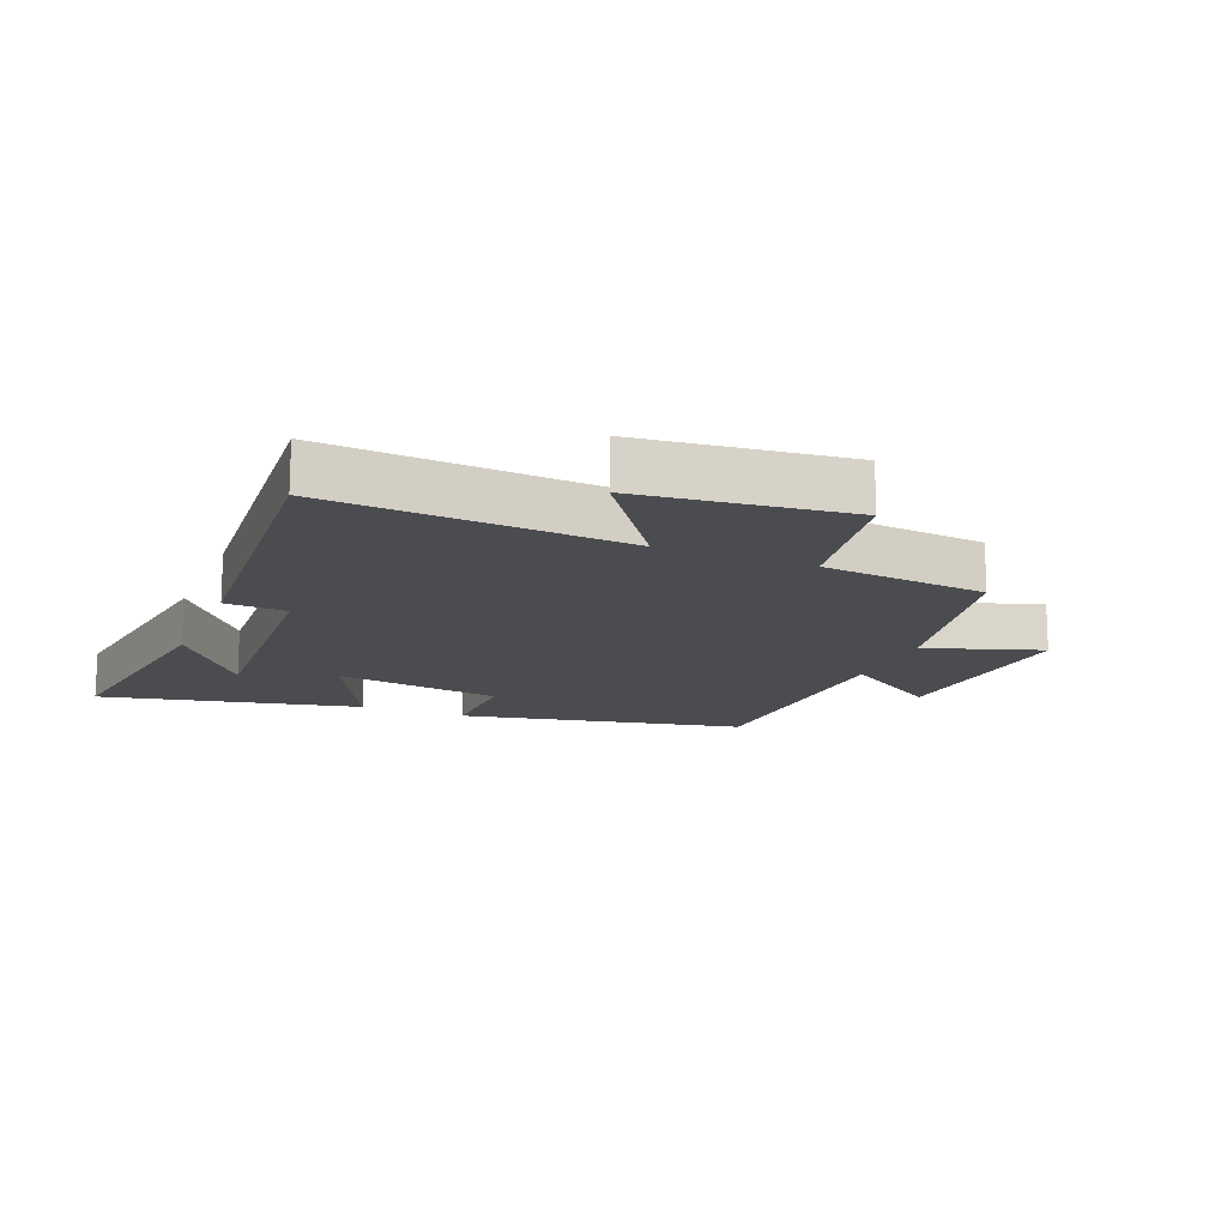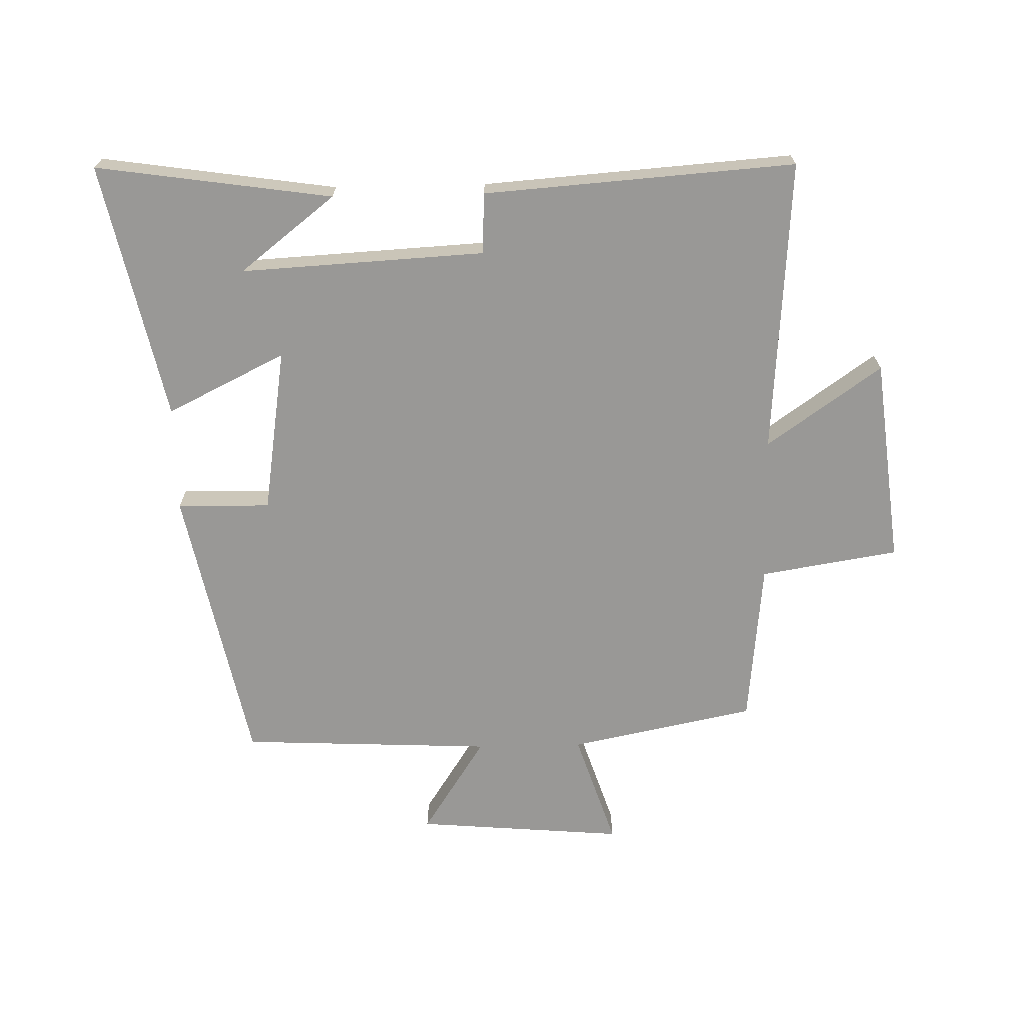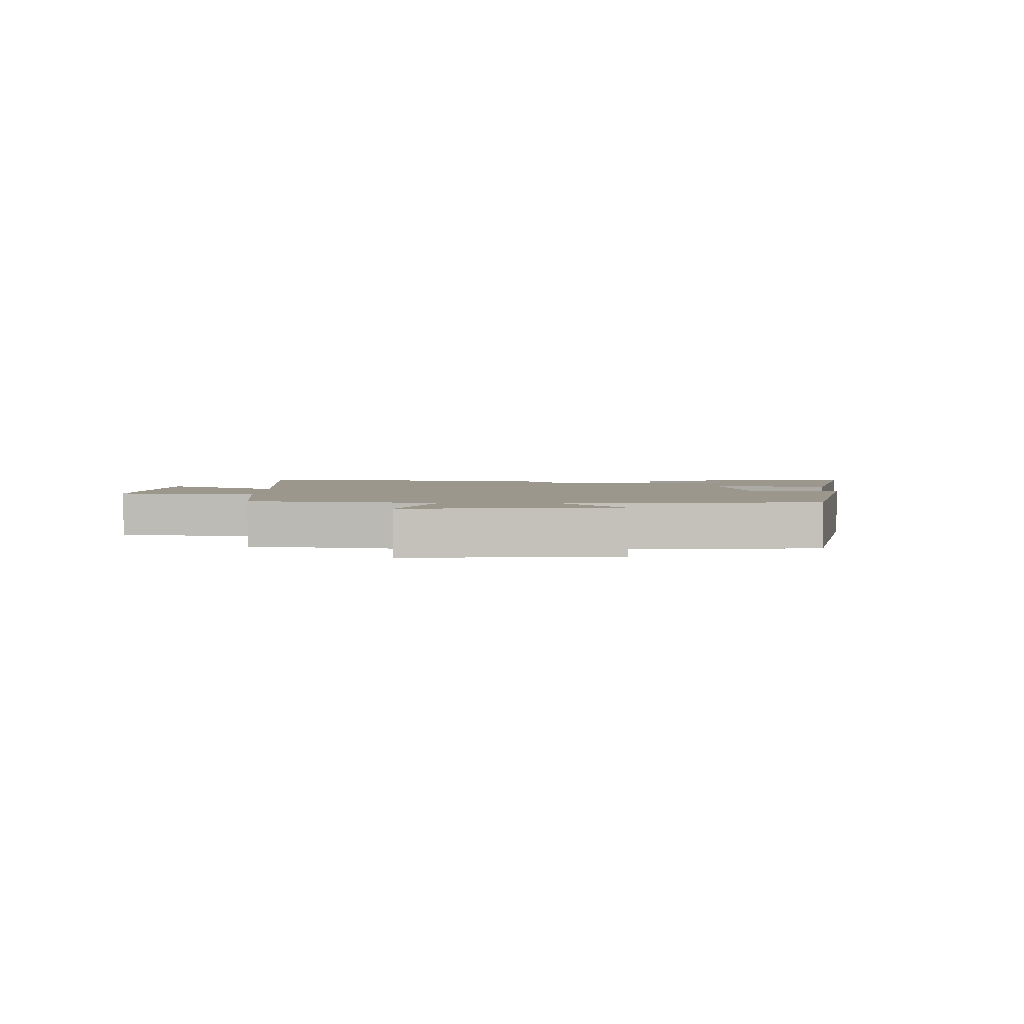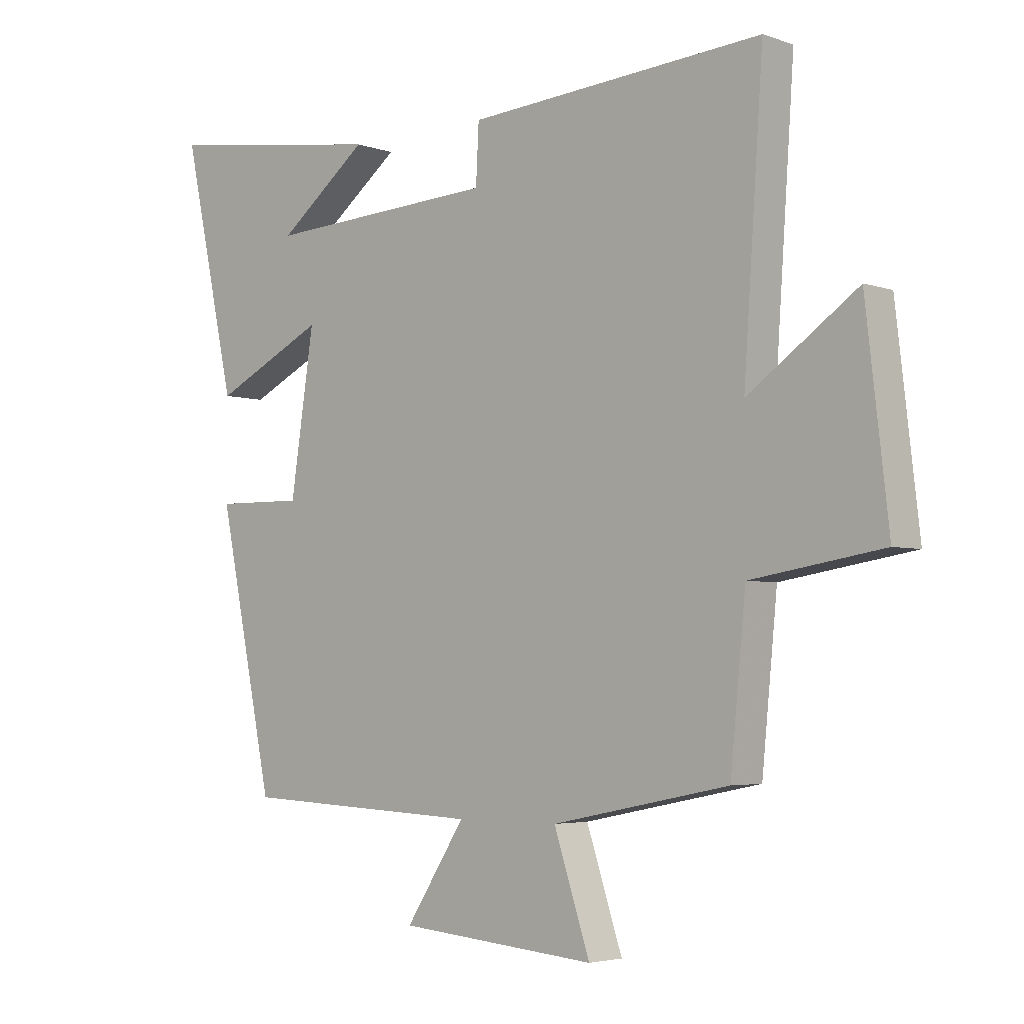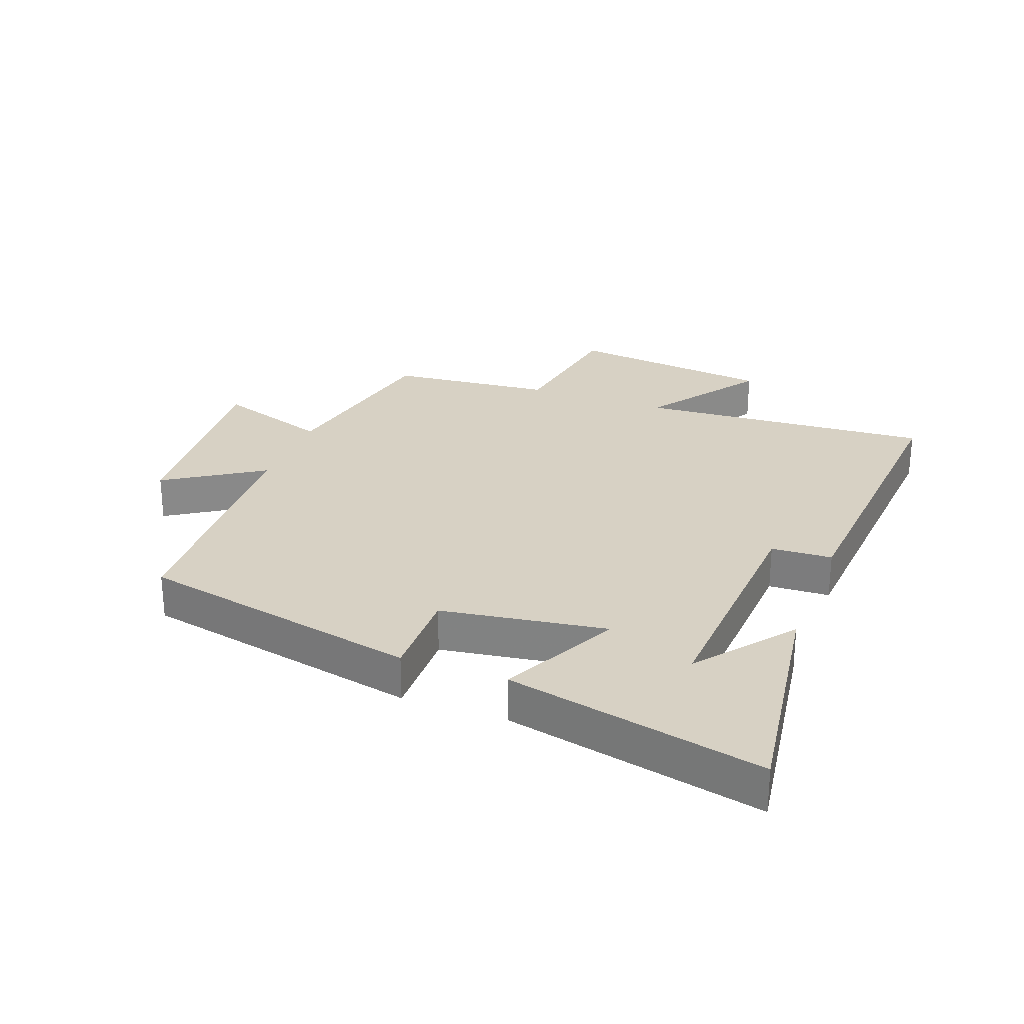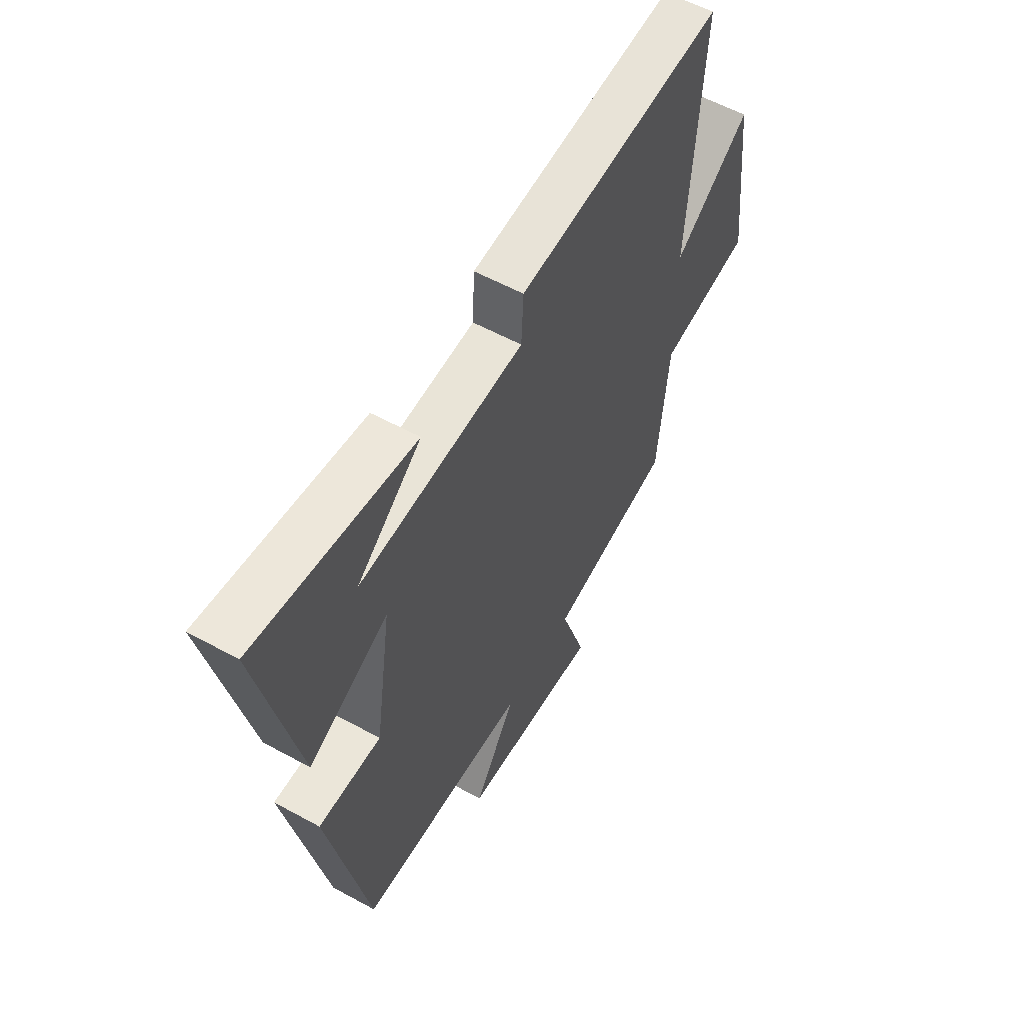
<metadata>
{"format":"obj","ext":"obj","renderer":"f3d","projection":"perspective","resolution":1024,"background":"white","views":[{"elev":-15.2,"azim":67.8,"up":"+Y"},{"elev":-68.6,"azim":1.2,"up":"+Y"},{"elev":2.8,"azim":179.9,"up":"+Y"},{"elev":-3.9,"azim":41.5,"up":"+Z"},{"elev":27.1,"azim":-69.4,"up":"+Y"},{"elev":57.3,"azim":-60.3,"up":"+Z"}]}
</metadata>
<code>
v -0.59 0.07 0.555
v -0.211 0.07 0.5
v -0.364 0.07 0.38
v 0.028 0.07 0.402
v 0.033 0.07 0.5
v 0.533 0.07 0.537
v 0.5 0.07 0.063
v 0.684 0.07 0.193
v 0.722 0.07 -0.139
v 0.5 0.07 -0.175
v 0.474 0.07 -0.439
v 0.175 0.07 -0.5
v 0.236 0.07 -0.684
v -0.1 0.07 -0.656
v 0.001 0.07 -0.5
v -0.406 0.07 -0.482
v -0.5 0.07 -0.028
v -0.35 0.07 -0.03
v -0.31 0.07 0.236
v -0.5 0.07 0.142
v -0.59 0 0.555
v -0.211 0 0.5
v -0.364 0 0.38
v 0.028 0 0.402
v 0.033 0 0.5
v 0.533 0 0.537
v 0.5 0 0.063
v 0.684 0 0.193
v 0.722 0 -0.139
v 0.5 0 -0.175
v 0.474 0 -0.439
v 0.175 0 -0.5
v 0.236 0 -0.684
v -0.1 0 -0.656
v 0.001 0 -0.5
v -0.406 0 -0.482
v -0.5 0 -0.028
v -0.35 0 -0.03
v -0.31 0 0.236
v -0.5 0 0.142
f 19 20 1
f 15 16 17 18
f 15 18 19
f 12 13 14 15
f 12 15 19
f 11 12 19
f 10 11 19
f 7 8 9 10
f 7 10 19
f 4 5 6 7
f 3 4 7 19
f 1 2 3
f 1 3 19
f 21 40 39
f 38 37 36 35
f 39 38 35
f 35 34 33 32
f 39 35 32
f 39 32 31
f 39 31 30
f 30 29 28 27
f 39 30 27
f 27 26 25 24
f 39 27 24 23
f 23 22 21
f 39 23 21
f 1 21 22 2
f 2 22 23 3
f 3 23 24 4
f 4 24 25 5
f 5 25 26 6
f 6 26 27 7
f 7 27 28 8
f 8 28 29 9
f 9 29 30 10
f 10 30 31 11
f 11 31 32 12
f 12 32 33 13
f 13 33 34 14
f 14 34 35 15
f 15 35 36 16
f 16 36 37 17
f 17 37 38 18
f 18 38 39 19
f 19 39 40 20
f 20 40 21 1

</code>
